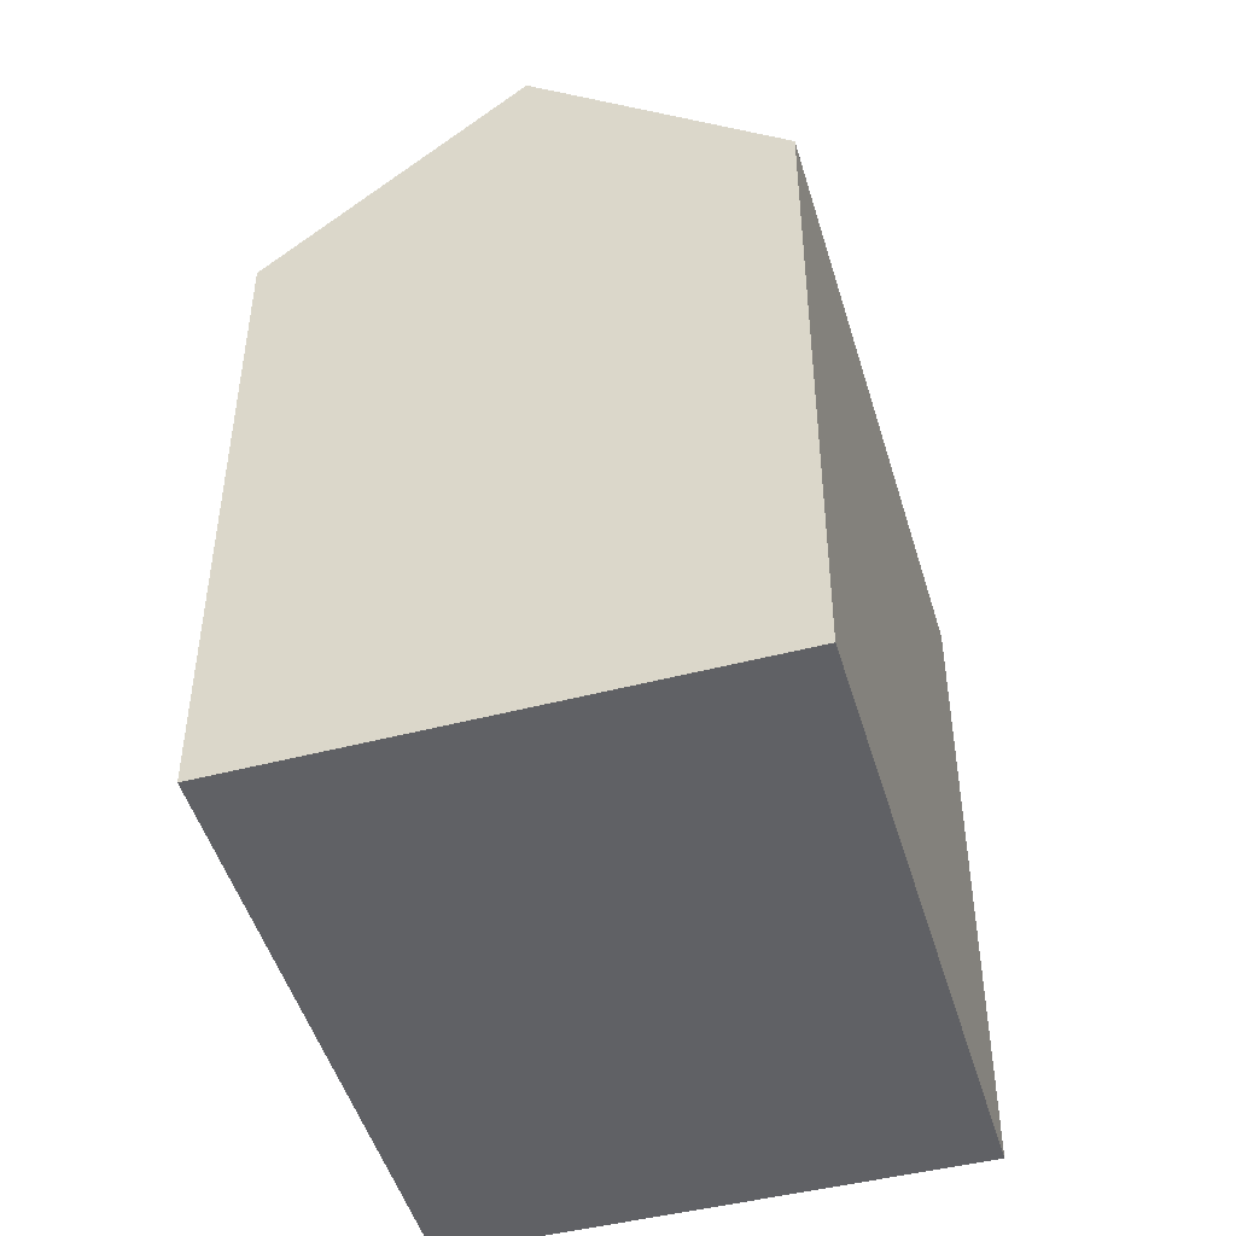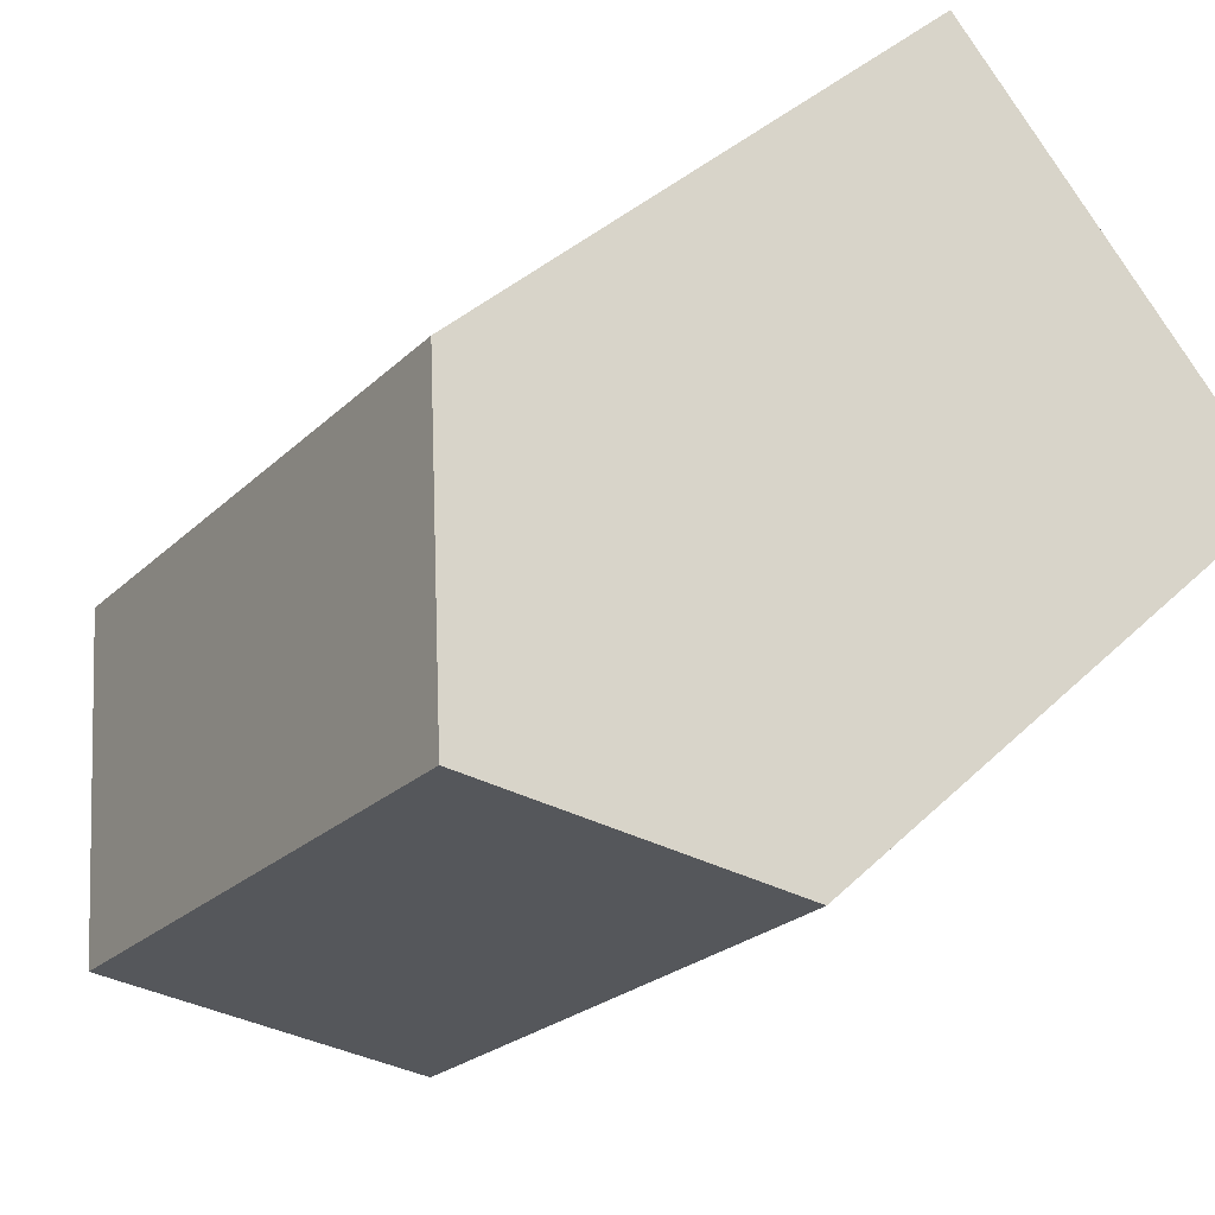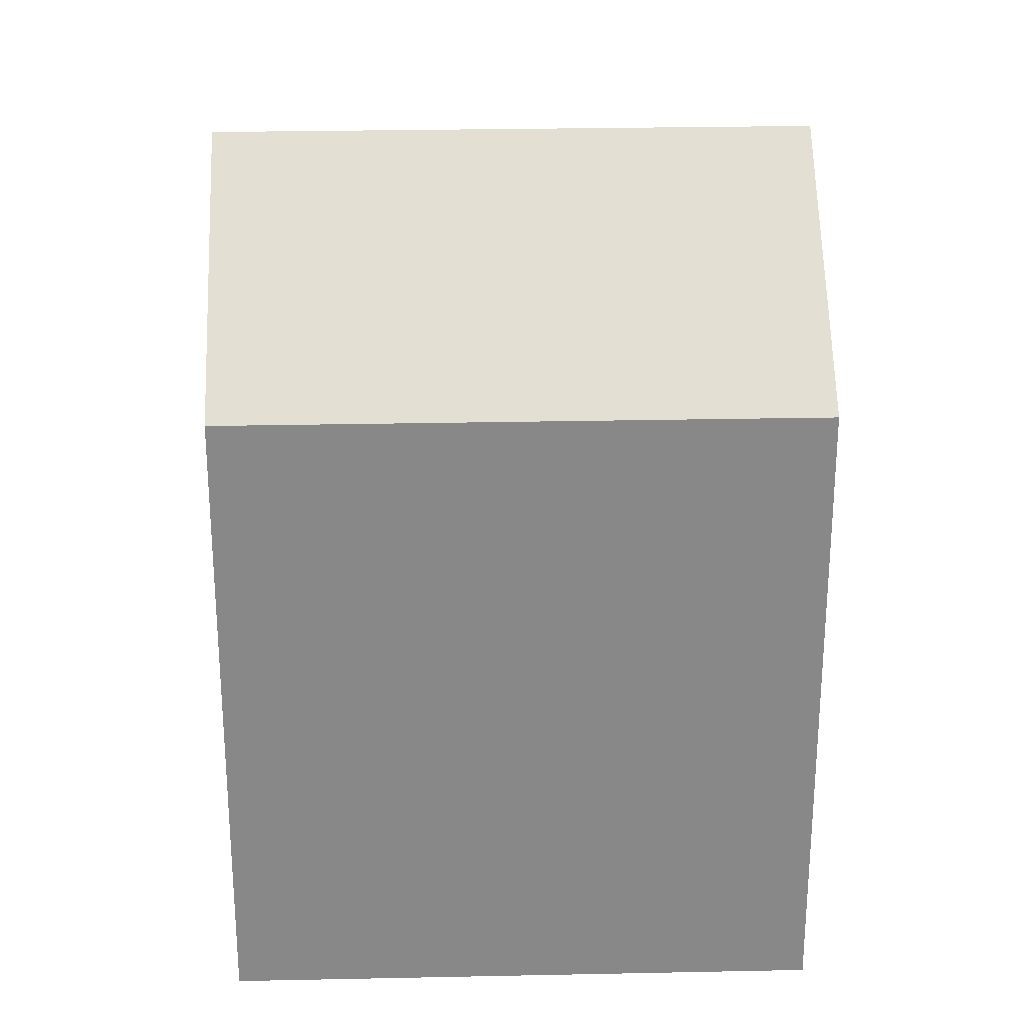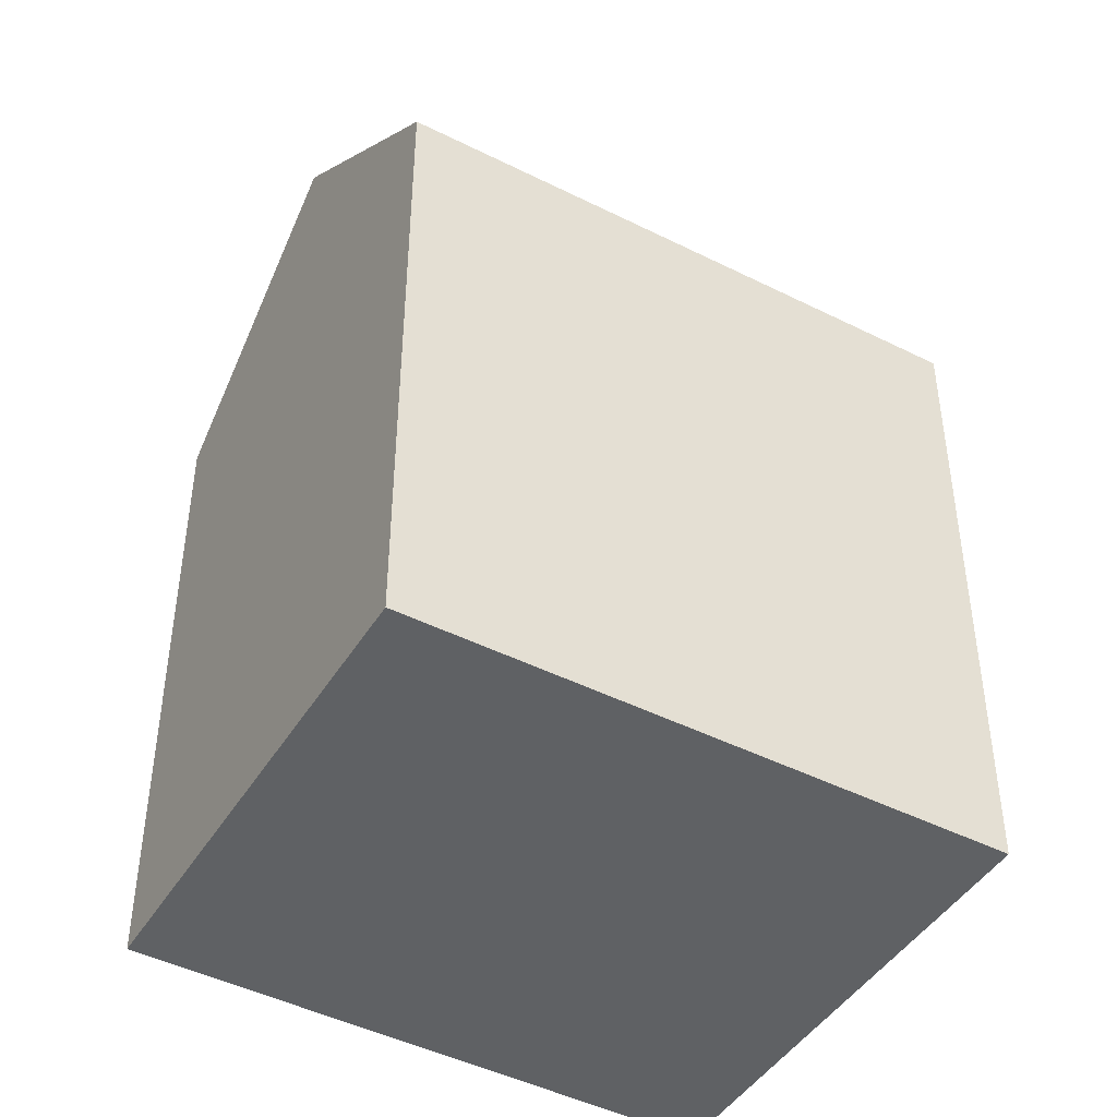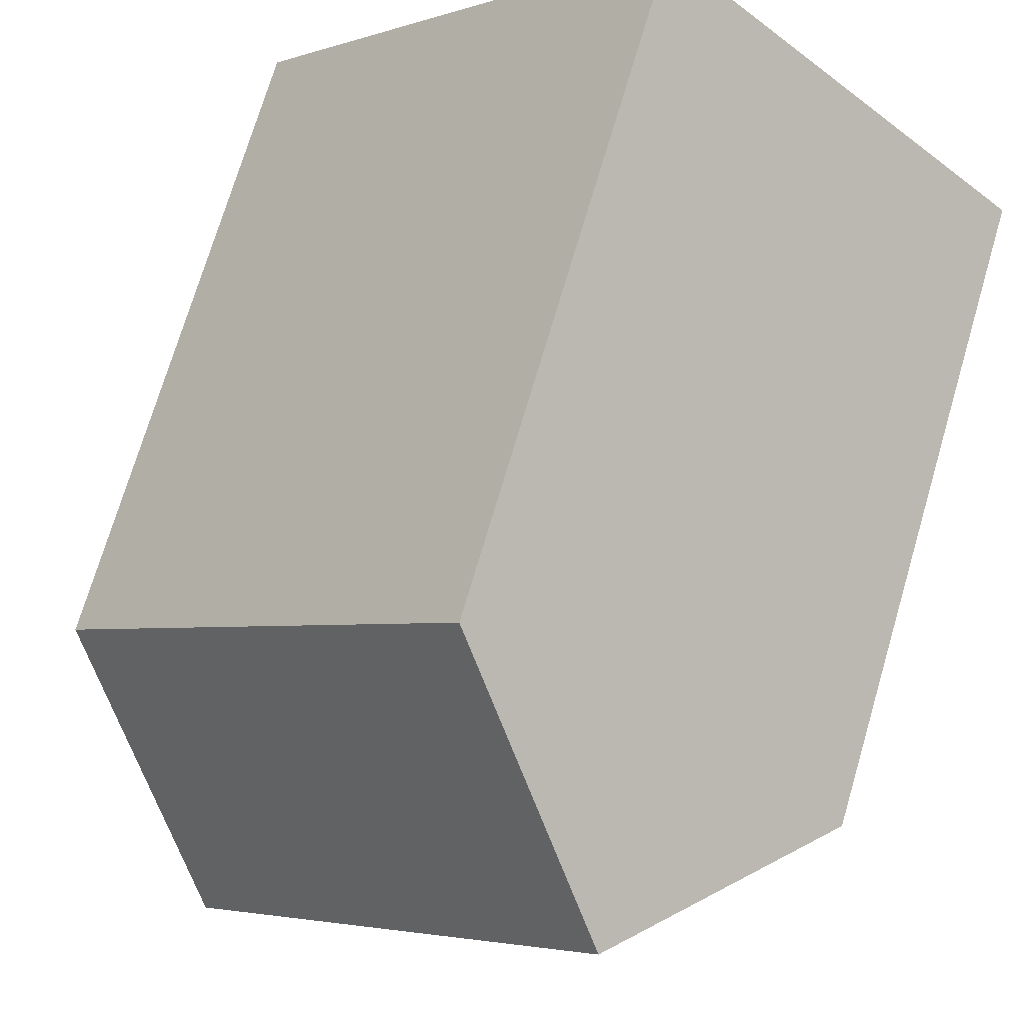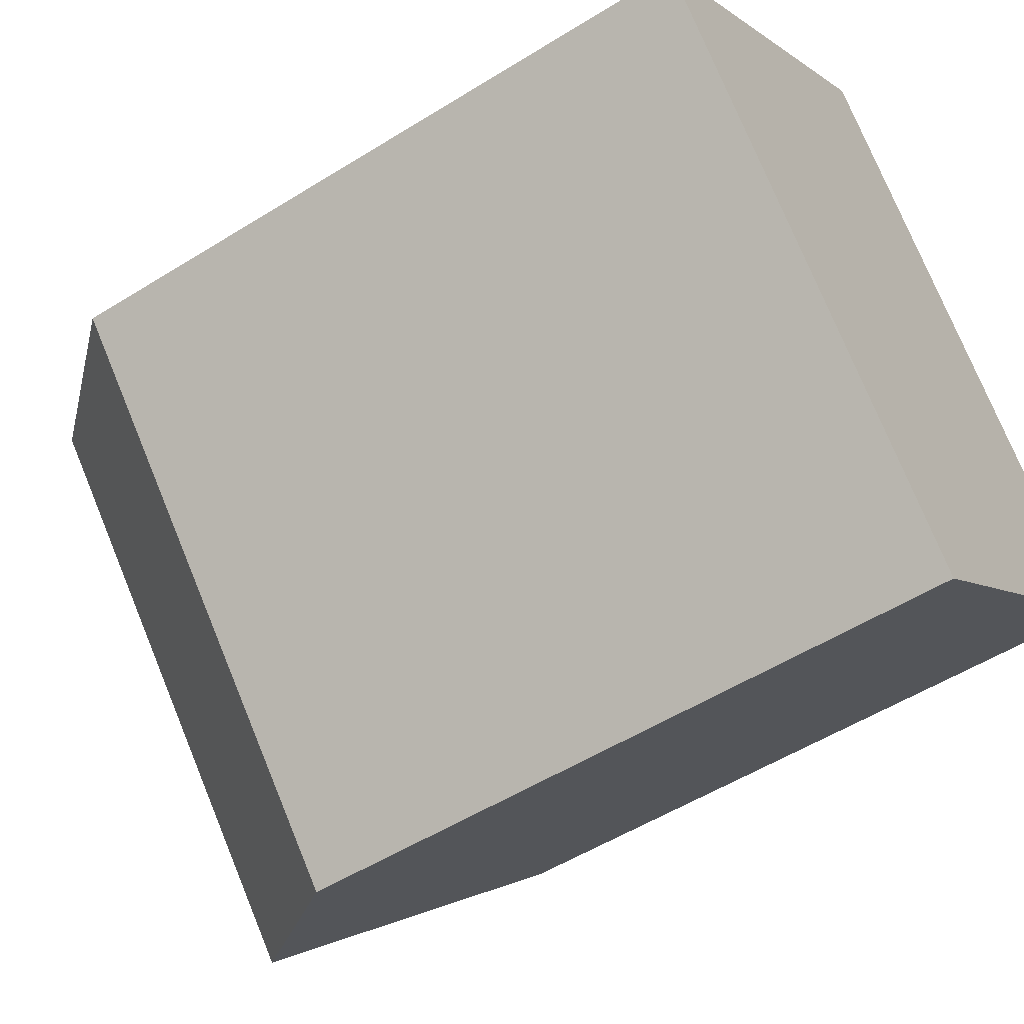
<metadata>
{"format":"obj","ext":"obj","renderer":"f3d","projection":"perspective","resolution":1024,"background":"white","views":[{"elev":-48.6,"azim":-26.4,"up":"+Y"},{"elev":37.4,"azim":-140.7,"up":"+Z"},{"elev":27.3,"azim":45.5,"up":"+Y"},{"elev":-45.9,"azim":17.4,"up":"+Y"},{"elev":72.2,"azim":-163.6,"up":"+Z"},{"elev":-52.5,"azim":-56.0,"up":"+Z"}]}
</metadata>
<code>
v  9.796 15.9 -10.63
v  4.47 20.91 4.106
v  14.33 20.91 -6.593
v  0.0003386 15.9 -0.0005041
v  8.939 15.9 8.213
v  18.87 15.9 -2.559
v  4.469 -2.515e-16 4.107
v  8.938 -5.029e-16 8.213
v  0 0 0
v  14.33 4.037e-16 -6.592
v  9.795 6.507e-16 -10.63
v  18.87 1.566e-16 -2.558
g defaultobject
f 1 2 3
f 2 1 4
f 3 5 6
f 5 3 2
f 5 7 8
f 7 5 9
f 9 5 4
f 4 5 2
f 1 10 11
f 10 1 12
f 12 1 6
f 6 1 3
f 4 11 9
f 11 4 1
f 12 5 8
f 5 12 6
f 7 12 8
f 12 7 9
f 12 9 10
f 10 9 11

</code>
